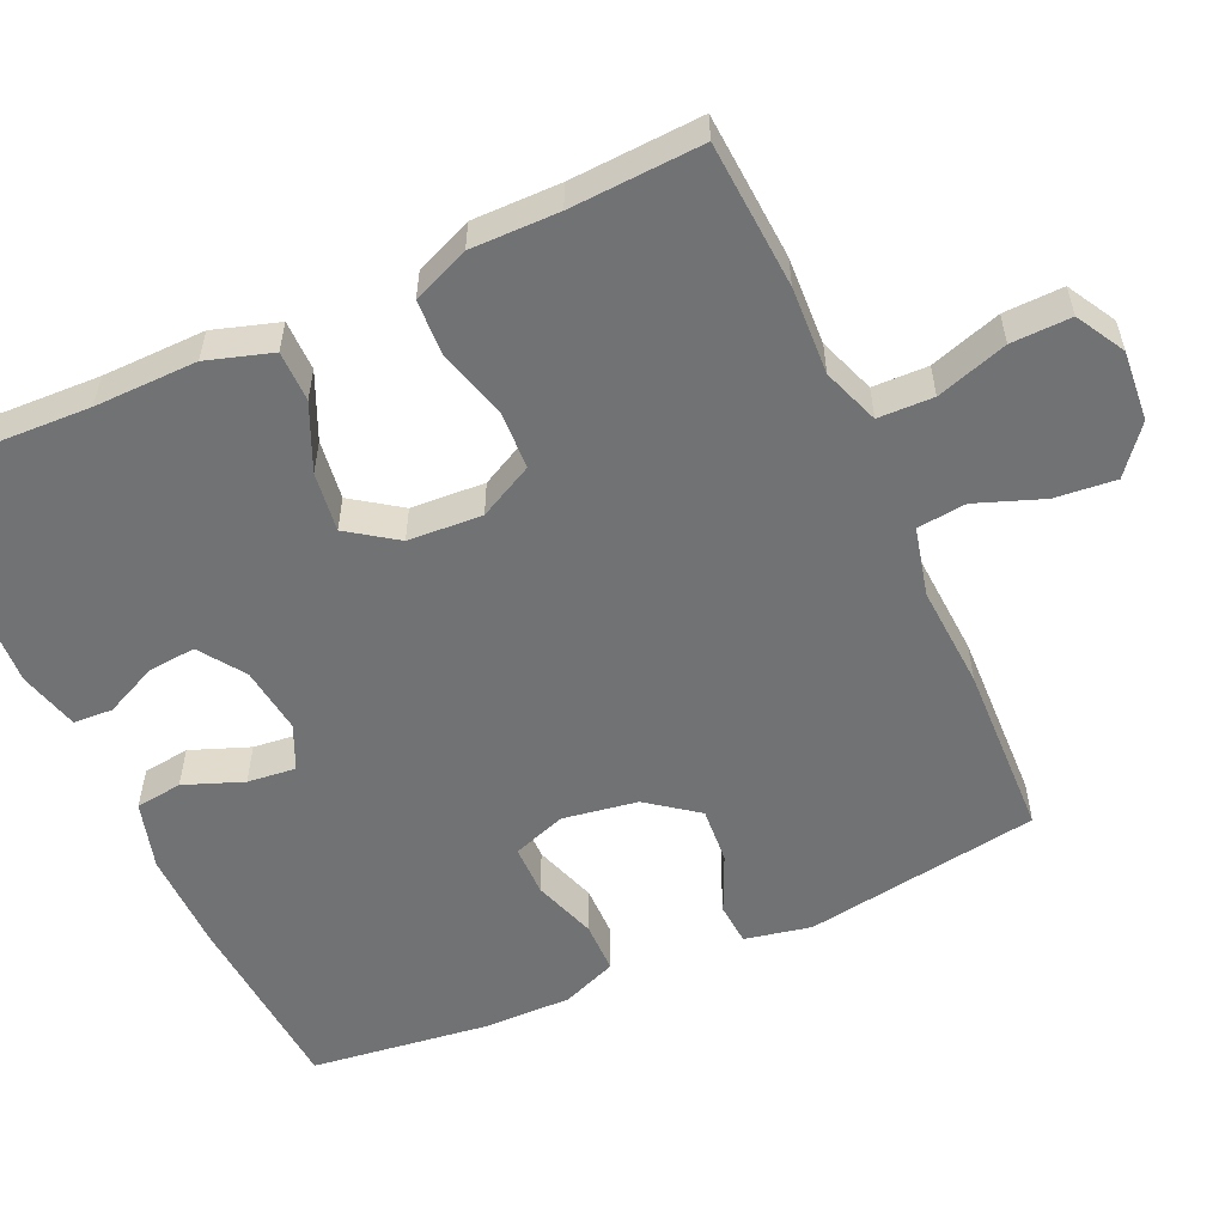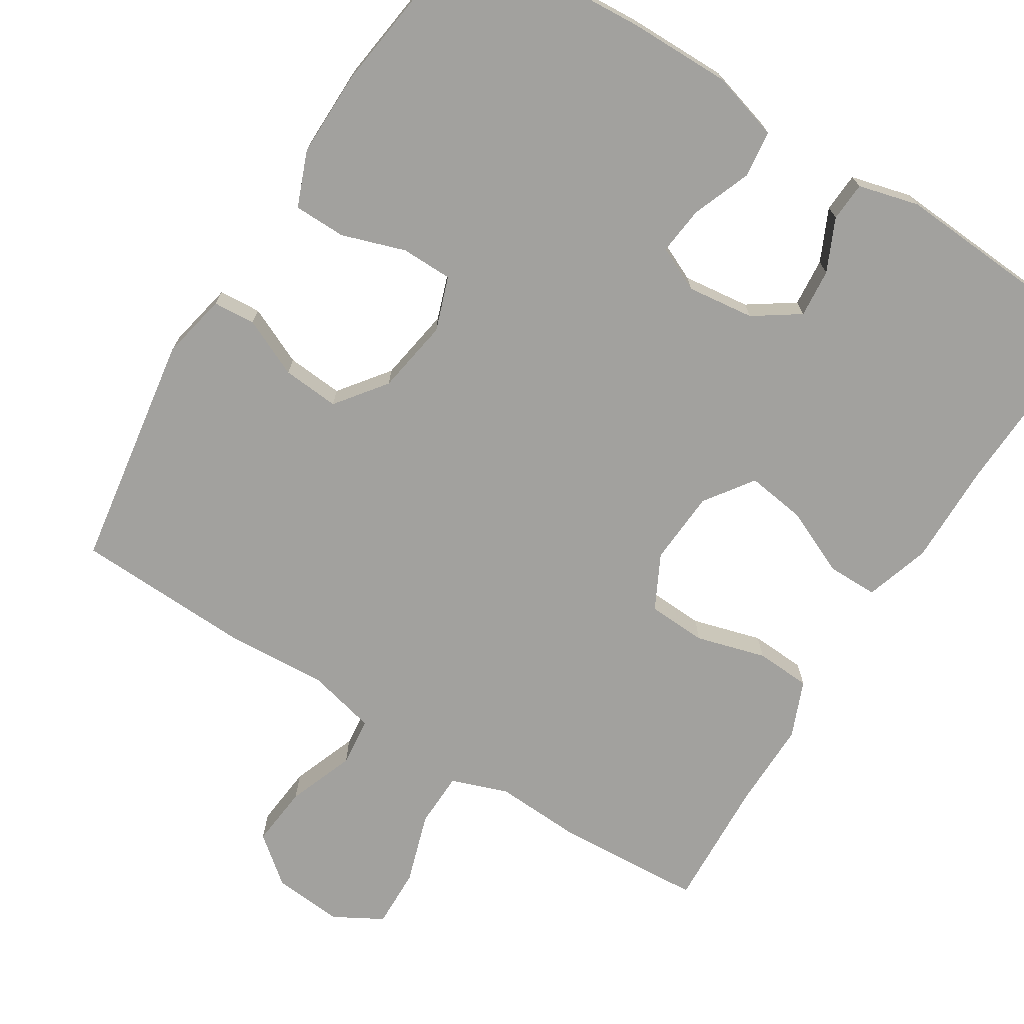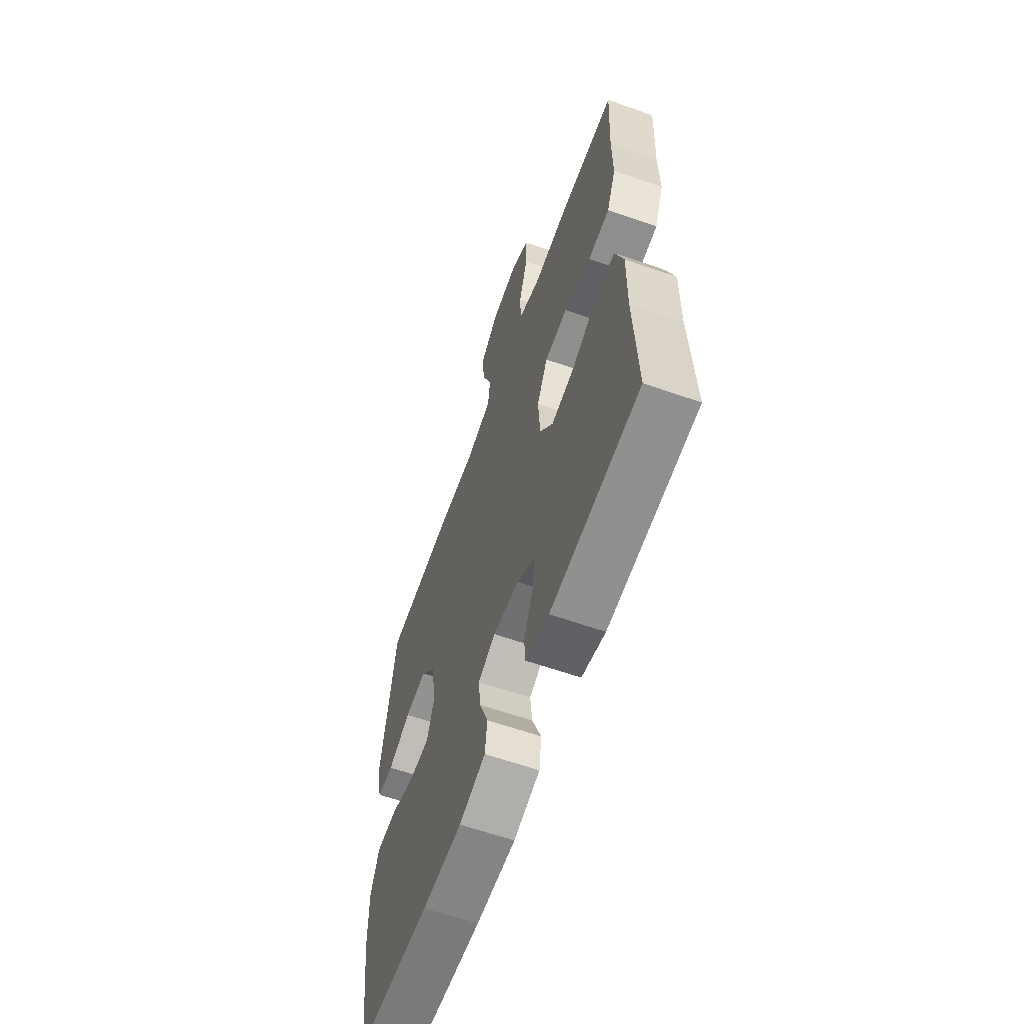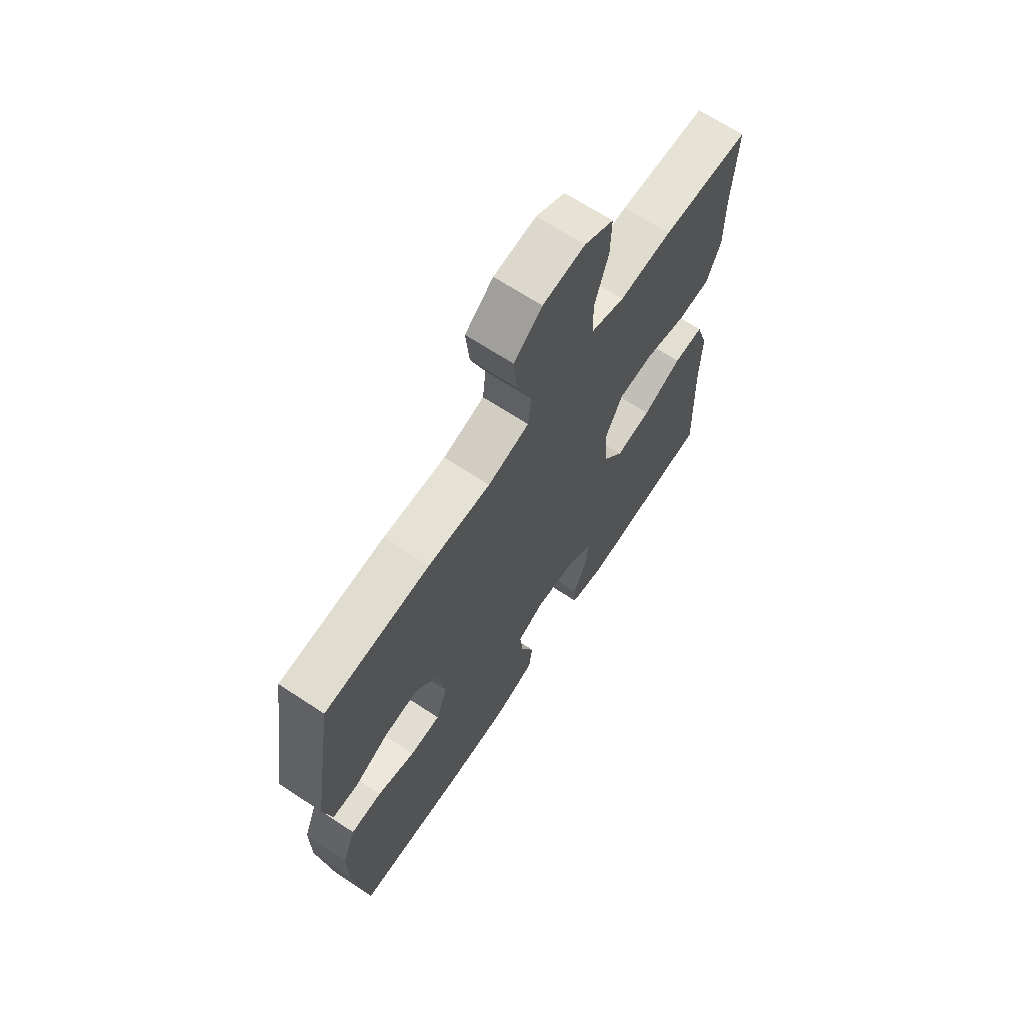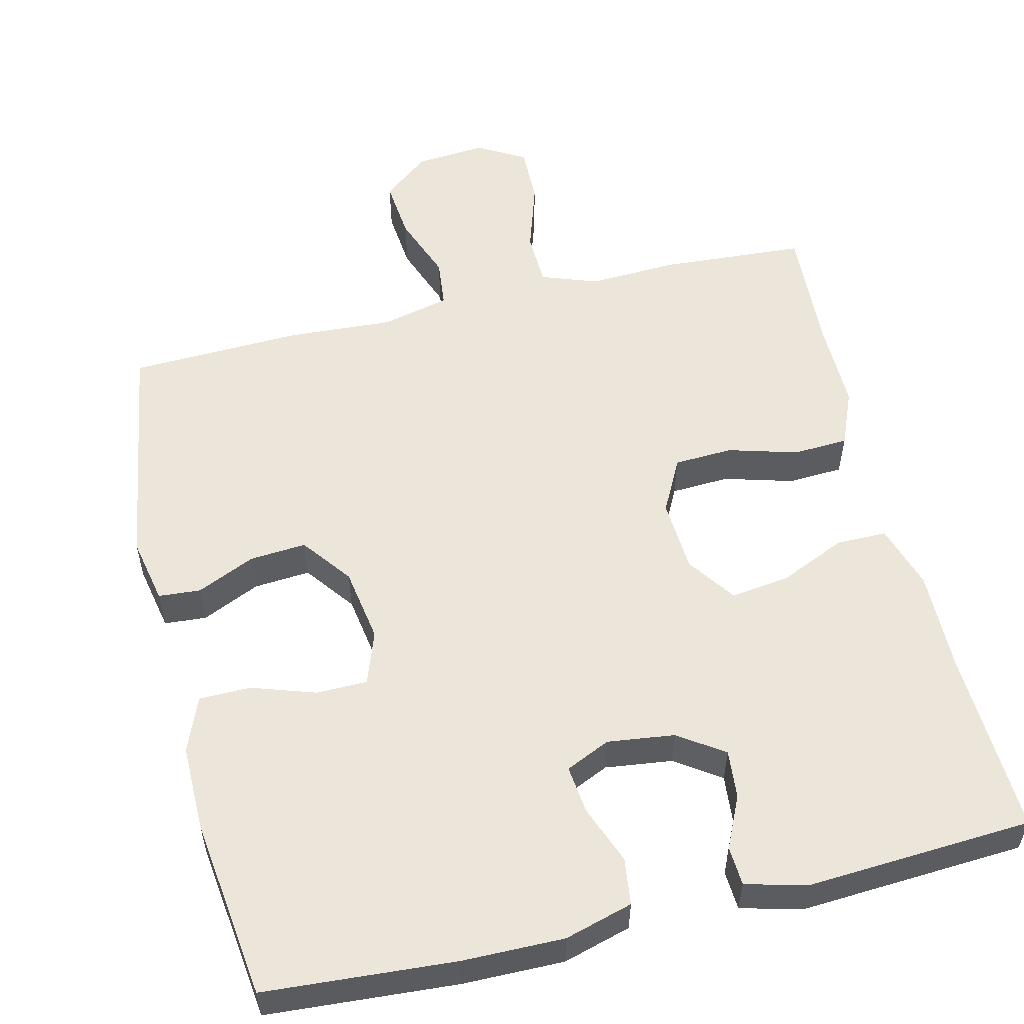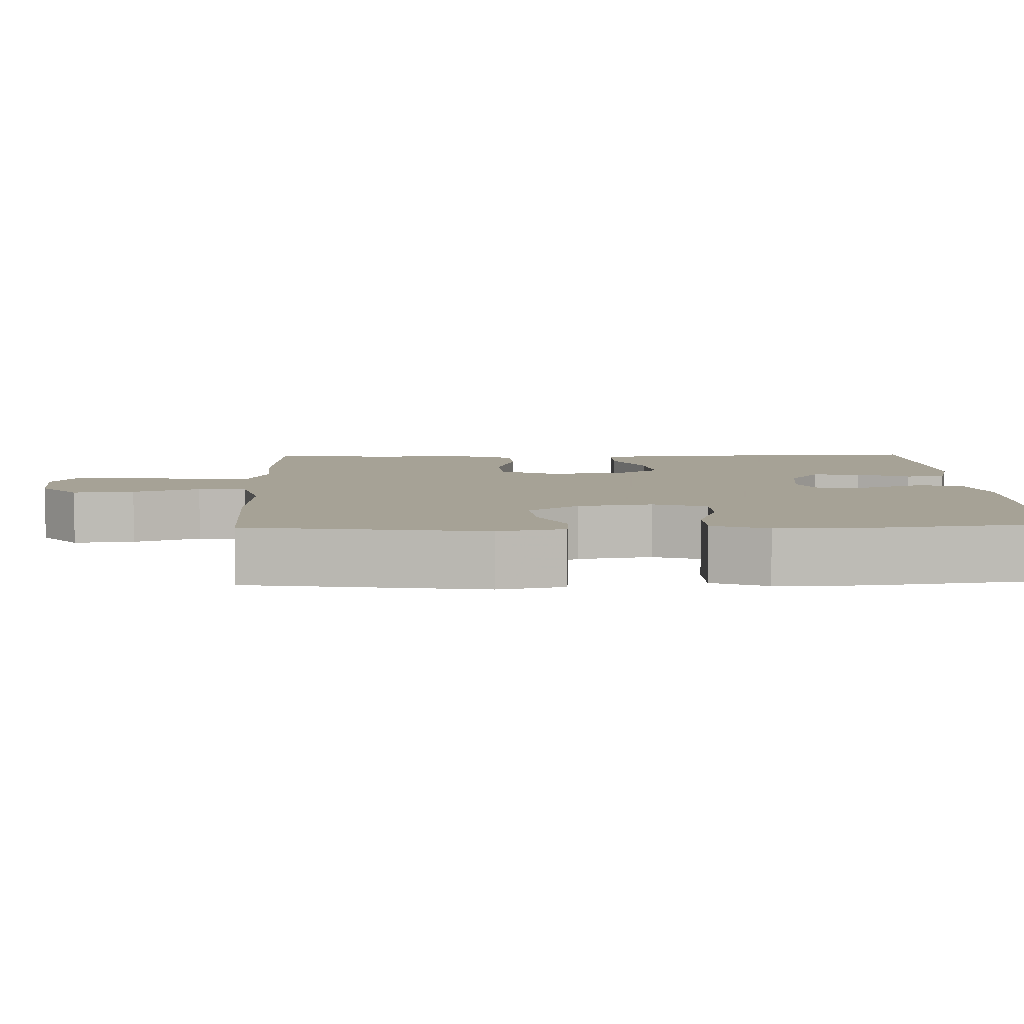
<metadata>
{"format":"obj","ext":"obj","renderer":"f3d","projection":"perspective","resolution":1024,"background":"white","views":[{"elev":-55.4,"azim":-65.5,"up":"+Y"},{"elev":-72.0,"azim":147.9,"up":"+Y"},{"elev":-61.9,"azim":-109.6,"up":"+Z"},{"elev":67.5,"azim":123.4,"up":"+Z"},{"elev":55.1,"azim":166.6,"up":"+Y"},{"elev":6.3,"azim":87.9,"up":"+Y"}]}
</metadata>
<code>
v -0.5 0.07 -0.5
v -0.49 0.07 -0.253
v -0.492 0.07 -0.117
v -0.465 0.07 -0.031
v -0.398 0.07 -0.031
v -0.311 0.07 -0.07
v -0.232 0.07 -0.081
v -0.187 0.07 -0.017
v -0.181 0.07 0.081
v -0.218 0.07 0.153
v -0.296 0.07 0.157
v -0.388 0.07 0.131
v -0.461 0.07 0.135
v -0.492 0.07 0.21
v -0.491 0.07 0.326
v -0.5 0.07 0.5
v -0.306 0.07 0.512
v -0.19 0.07 0.506
v -0.115 0.07 0.533
v -0.113 0.07 0.606
v -0.143 0.07 0.7
v -0.145 0.07 0.779
v -0.081 0.07 0.815
v 0.012 0.07 0.807
v 0.074 0.07 0.757
v 0.066 0.07 0.676
v 0.033 0.07 0.588
v 0.04 0.07 0.523
v 0.131 0.07 0.501
v 0.269 0.07 0.509
v 0.5 0.07 0.5
v 0.549 0.07 0.188
v 0.531 0.07 0.1
v 0.475 0.07 0.096
v 0.398 0.07 0.131
v 0.323 0.07 0.137
v 0.273 0.07 0.071
v 0.257 0.07 -0.028
v 0.282 0.07 -0.099
v 0.35 0.07 -0.1
v 0.434 0.07 -0.072
v 0.503 0.07 -0.073
v 0.532 0.07 -0.146
v 0.531 0.07 -0.26
v 0.5 0.07 -0.5
v 0.249 0.07 -0.517
v 0.114 0.07 -0.518
v 0.024 0.07 -0.492
v 0.016 0.07 -0.43
v 0.046 0.07 -0.352
v 0.053 0.07 -0.288
v -0.006 0.07 -0.261
v -0.095 0.07 -0.272
v -0.155 0.07 -0.313
v -0.149 0.07 -0.377
v -0.117 0.07 -0.446
v -0.12 0.07 -0.498
v -0.2 0.07 -0.519
v -0.5 0 -0.5
v -0.49 0 -0.253
v -0.492 0 -0.117
v -0.465 0 -0.031
v -0.398 0 -0.031
v -0.311 0 -0.07
v -0.232 0 -0.081
v -0.187 0 -0.017
v -0.181 0 0.081
v -0.218 0 0.153
v -0.296 0 0.157
v -0.388 0 0.131
v -0.461 0 0.135
v -0.492 0 0.21
v -0.491 0 0.326
v -0.5 0 0.5
v -0.306 0 0.512
v -0.19 0 0.506
v -0.115 0 0.533
v -0.113 0 0.606
v -0.143 0 0.7
v -0.145 0 0.779
v -0.081 0 0.815
v 0.012 0 0.807
v 0.074 0 0.757
v 0.066 0 0.676
v 0.033 0 0.588
v 0.04 0 0.523
v 0.131 0 0.501
v 0.269 0 0.509
v 0.5 0 0.5
v 0.549 0 0.188
v 0.531 0 0.1
v 0.475 0 0.096
v 0.398 0 0.131
v 0.323 0 0.137
v 0.273 0 0.071
v 0.257 0 -0.028
v 0.282 0 -0.099
v 0.35 0 -0.1
v 0.434 0 -0.072
v 0.503 0 -0.073
v 0.532 0 -0.146
v 0.531 0 -0.26
v 0.5 0 -0.5
v 0.249 0 -0.517
v 0.114 0 -0.518
v 0.024 0 -0.492
v 0.016 0 -0.43
v 0.046 0 -0.352
v 0.053 0 -0.288
v -0.006 0 -0.261
v -0.095 0 -0.272
v -0.155 0 -0.313
v -0.149 0 -0.377
v -0.117 0 -0.446
v -0.12 0 -0.498
v -0.2 0 -0.519
f 55 56 57 58
f 54 55 58 1
f 53 54 1 2
f 52 53 2 3
f 47 48 49 50
f 47 50 51
f 46 47 51
f 45 46 51
f 44 45 51
f 43 44 51 52
f 40 41 42 43
f 39 40 43 52
f 32 33 34 35
f 32 35 36
f 29 30 31 32
f 28 29 32 36
f 24 25 26 27
f 22 23 24 27
f 20 21 22 27
f 19 20 27 28
f 18 19 28 36
f 15 16 17 18
f 11 12 13 14
f 10 11 14 15
f 3 4 5 6
f 3 6 7
f 38 39 52 3
f 15 18 36 37
f 10 15 37 38
f 9 10 38
f 8 9 38
f 7 8 38
f 3 7 38
f 116 115 114 113
f 59 116 113 112
f 60 59 112 111
f 61 60 111 110
f 108 107 106 105
f 109 108 105
f 109 105 104
f 109 104 103
f 109 103 102
f 110 109 102 101
f 101 100 99 98
f 110 101 98 97
f 93 92 91 90
f 94 93 90
f 90 89 88 87
f 94 90 87 86
f 85 84 83 82
f 85 82 81 80
f 85 80 79 78
f 86 85 78 77
f 94 86 77 76
f 76 75 74 73
f 72 71 70 69
f 73 72 69 68
f 64 63 62 61
f 65 64 61
f 61 110 97 96
f 95 94 76 73
f 96 95 73 68
f 96 68 67
f 96 67 66
f 96 66 65
f 96 65 61
f 1 59 60 2
f 2 60 61 3
f 3 61 62 4
f 4 62 63 5
f 5 63 64 6
f 6 64 65 7
f 7 65 66 8
f 8 66 67 9
f 9 67 68 10
f 10 68 69 11
f 11 69 70 12
f 12 70 71 13
f 13 71 72 14
f 14 72 73 15
f 15 73 74 16
f 16 74 75 17
f 17 75 76 18
f 18 76 77 19
f 19 77 78 20
f 20 78 79 21
f 21 79 80 22
f 22 80 81 23
f 23 81 82 24
f 24 82 83 25
f 25 83 84 26
f 26 84 85 27
f 27 85 86 28
f 28 86 87 29
f 29 87 88 30
f 30 88 89 31
f 31 89 90 32
f 32 90 91 33
f 33 91 92 34
f 34 92 93 35
f 35 93 94 36
f 36 94 95 37
f 37 95 96 38
f 38 96 97 39
f 39 97 98 40
f 40 98 99 41
f 41 99 100 42
f 42 100 101 43
f 43 101 102 44
f 44 102 103 45
f 45 103 104 46
f 46 104 105 47
f 47 105 106 48
f 48 106 107 49
f 49 107 108 50
f 50 108 109 51
f 51 109 110 52
f 52 110 111 53
f 53 111 112 54
f 54 112 113 55
f 55 113 114 56
f 56 114 115 57
f 57 115 116 58
f 58 116 59 1

</code>
